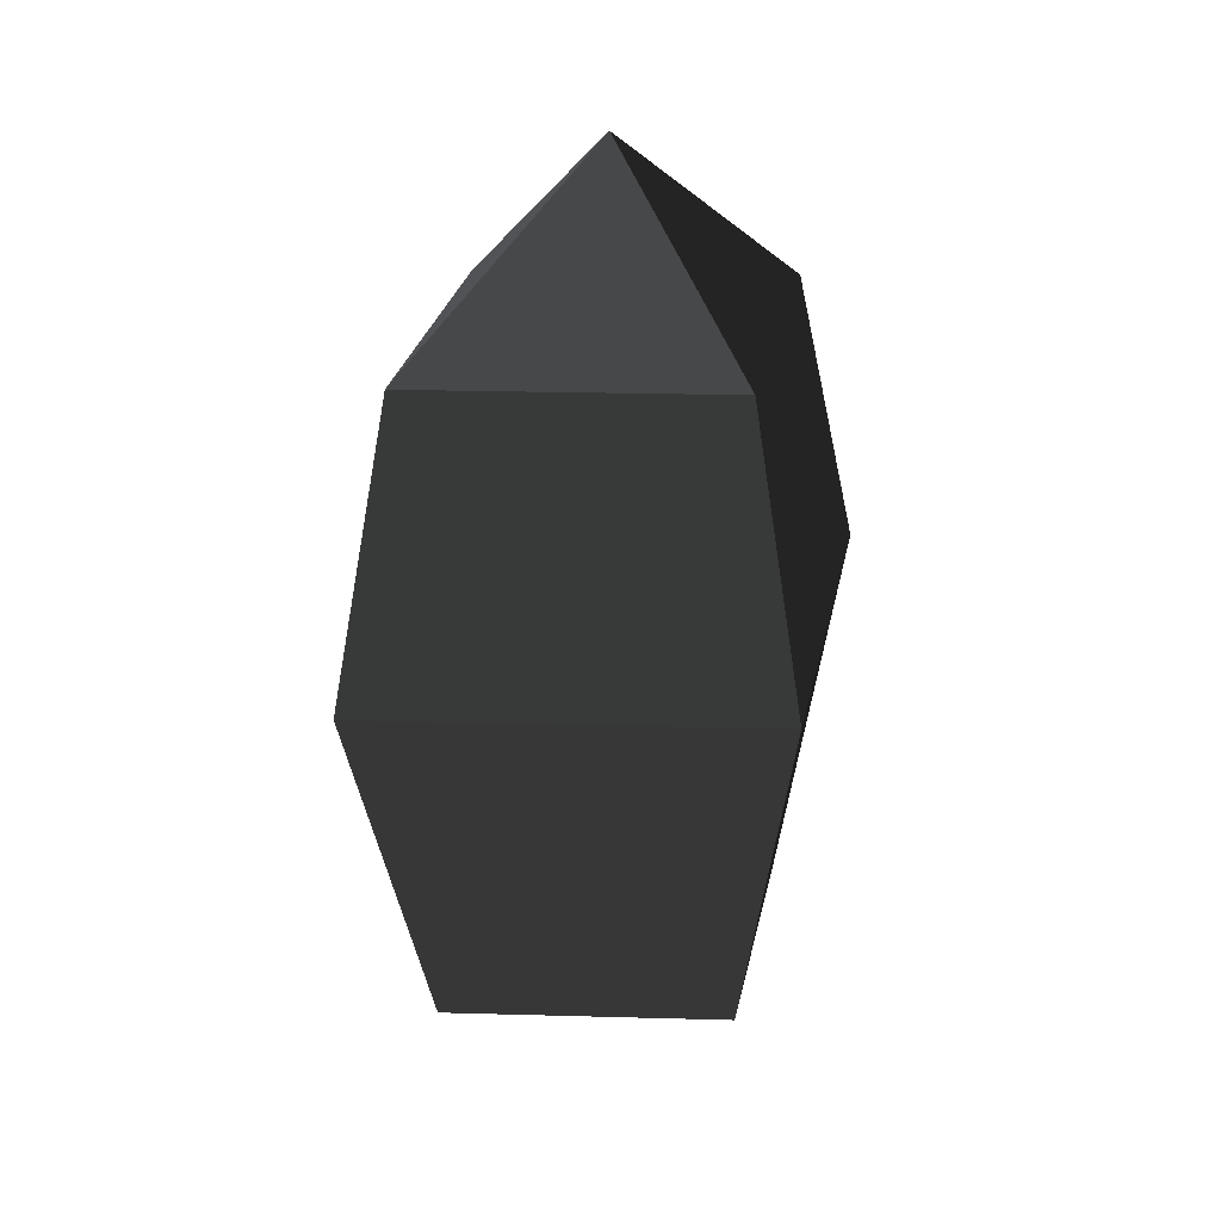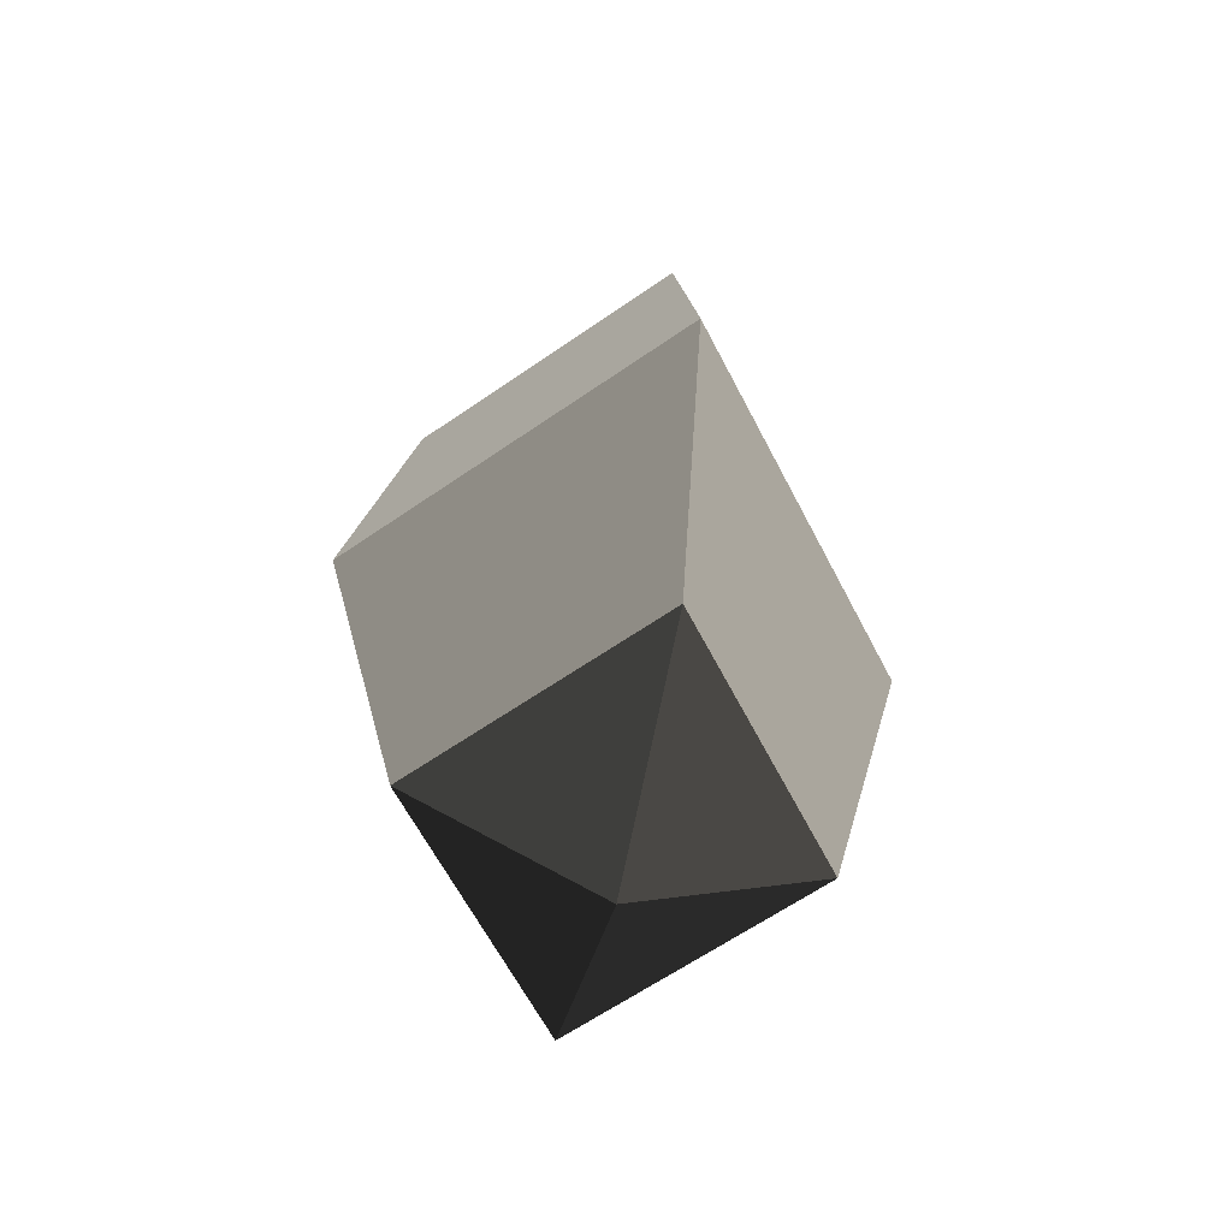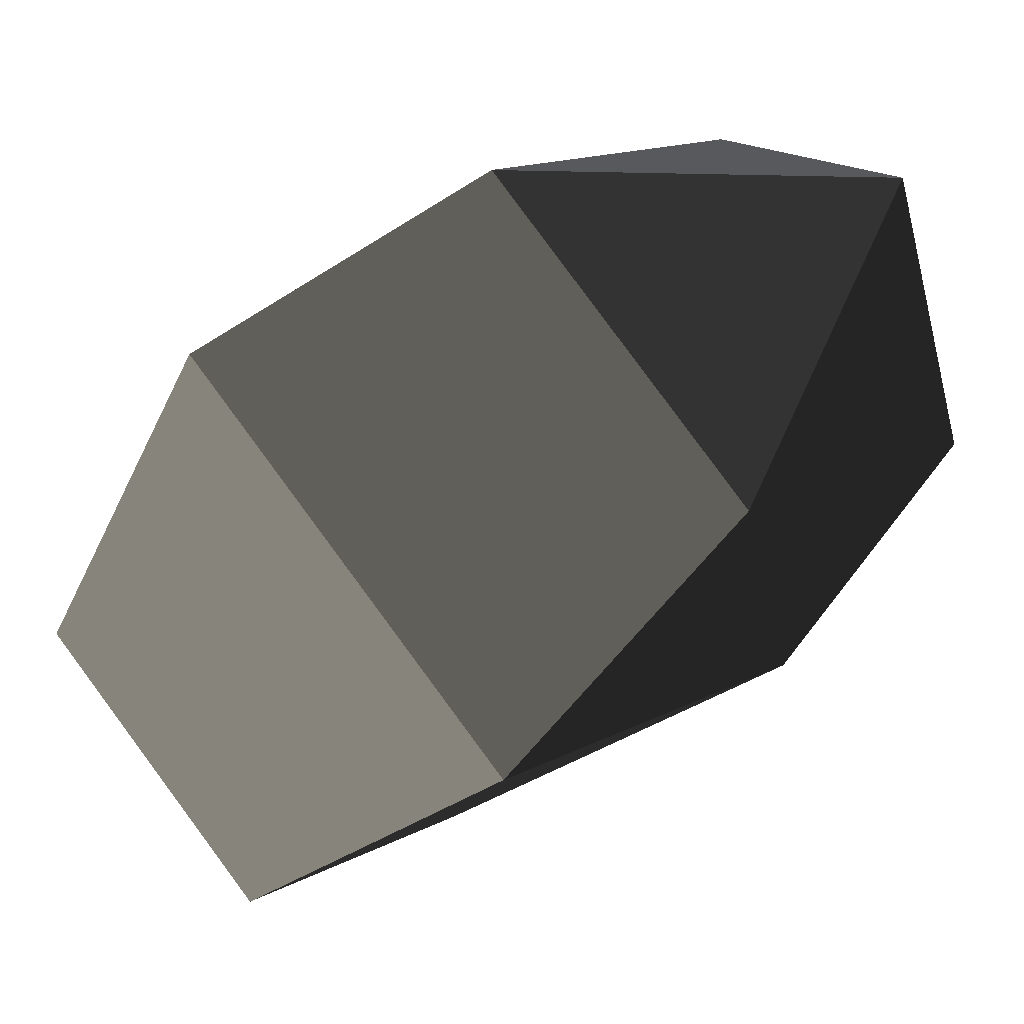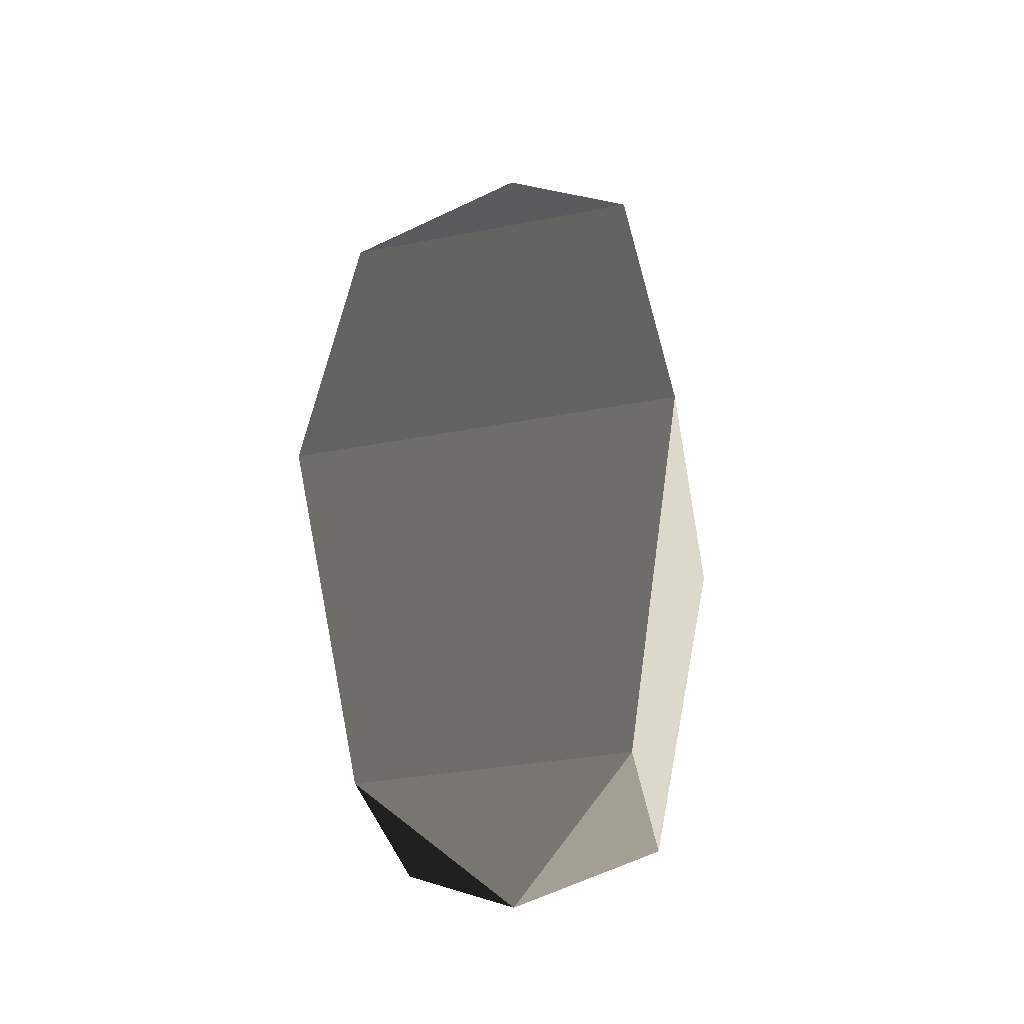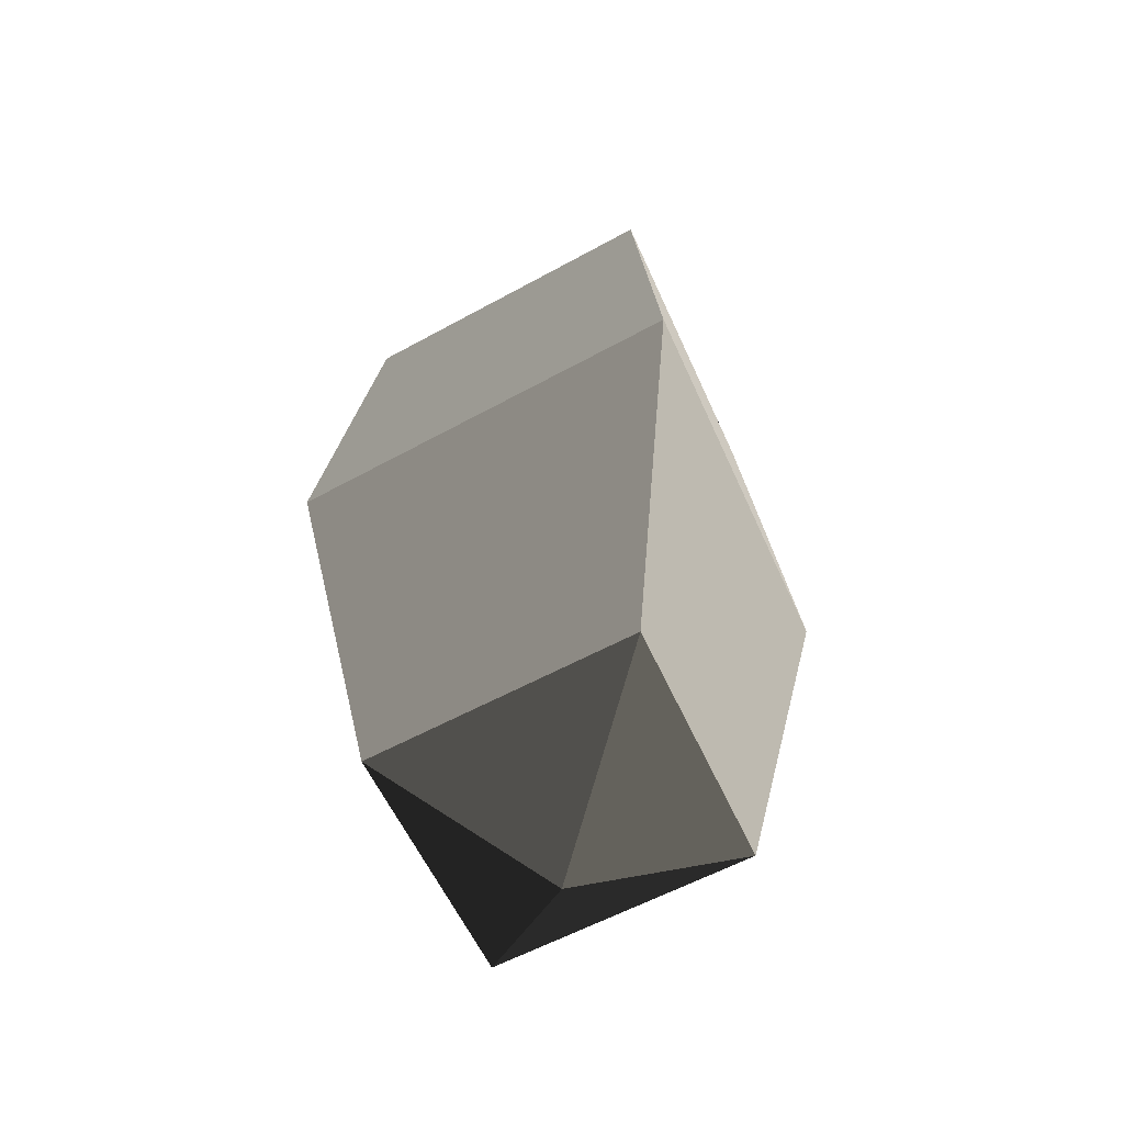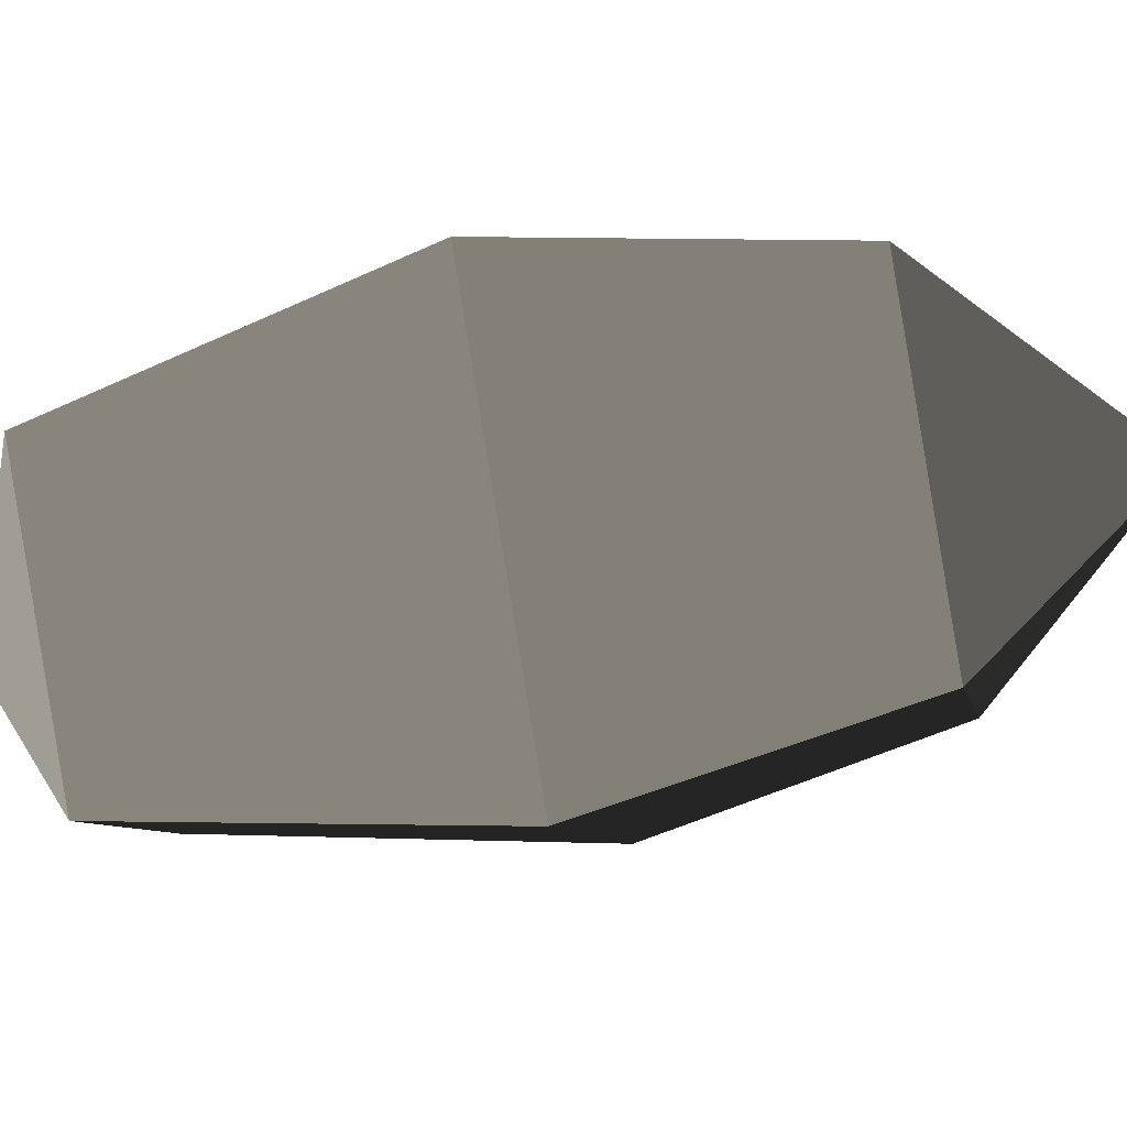
<metadata>
{"format":"obj","ext":"obj","renderer":"f3d","projection":"perspective","resolution":1024,"background":"white","views":[{"elev":26.6,"azim":-38.4,"up":"+Z"},{"elev":-61.9,"azim":-103.8,"up":"+Z"},{"elev":-42.0,"azim":-38.2,"up":"+Y"},{"elev":-28.7,"azim":57.8,"up":"+Z"},{"elev":-53.0,"azim":-108.0,"up":"+Z"},{"elev":-48.2,"azim":-77.6,"up":"+Y"}]}
</metadata>
<code>
v -0.0044 0.0013 0.3218
v 0.0853 0.0018 0.2518
v -0.0061 0.0808 0.2517
v -0.0061 0.0808 0.2517
v -0.0975 0.0018 0.2517
v -0.0975 0.0018 0.2517
v -0.0061 -0.0772 0.2518
v -0.0061 -0.0772 0.2518
v 0.0853 0.0018 0.2518
v 0.0853 0.0018 0.2518
v 0.1164 0.0011 0.1381
v -0.004 -0.1029 0.1381
v -0.1244 0.0011 0.138
v -0.0975 0.0018 0.2517
v -0.004 0.1052 0.138
v -0.0061 0.0808 0.2517
v 0.1164 0.0011 0.1381
v 0.0853 0.0018 0.2518
v -0.0028 0.0732 0.0002
v 0.081 0.0008 0.0002
v -0.0015 0.0004 -0.0374
v -0.0015 0.0004 -0.0374
v -0.0865 0.0008 0.0002
v -0.0865 0.0008 0.0002
v -0.004 0.1052 0.138
v -0.1244 0.0011 0.138
v -0.004 -0.1029 0.1381
v -0.0028 -0.0716 0.0002
v -0.0015 0.0004 -0.0374
v -0.0015 0.0004 -0.0374
v 0.081 0.0008 0.0002
v 0.081 0.0008 0.0002
v -0.004 -0.1029 0.1381
v 0.1164 0.0011 0.1381
g Group_001
f 1 2 3
f 1 3 5
f 1 5 7
f 1 7 9
f 9 7 12 11
f 12 7 14 13
f 13 14 16 15
f 15 16 18 17
f 15 17 20 19
f 19 20 21
f 19 21 23
f 19 23 26 25
f 26 23 28 27
f 28 23 29
f 28 29 31
f 28 31 34 33

</code>
